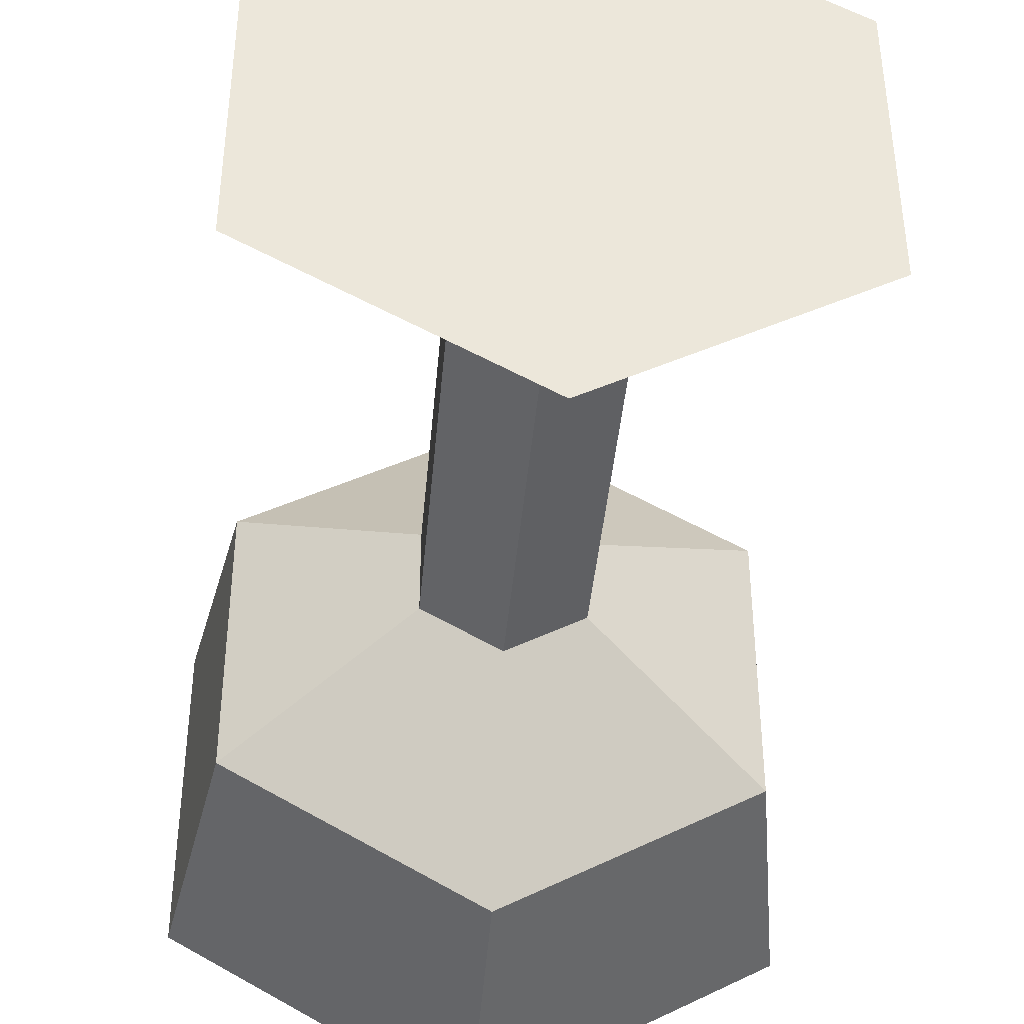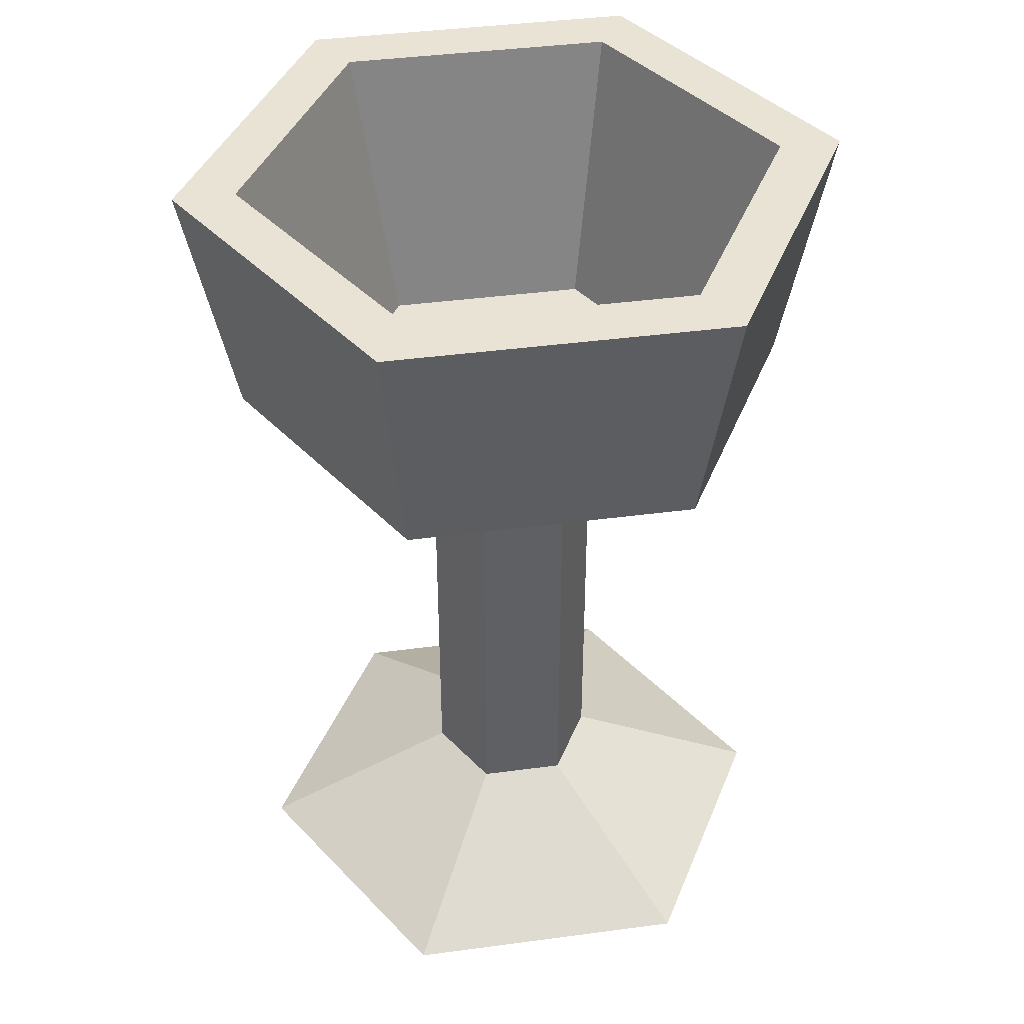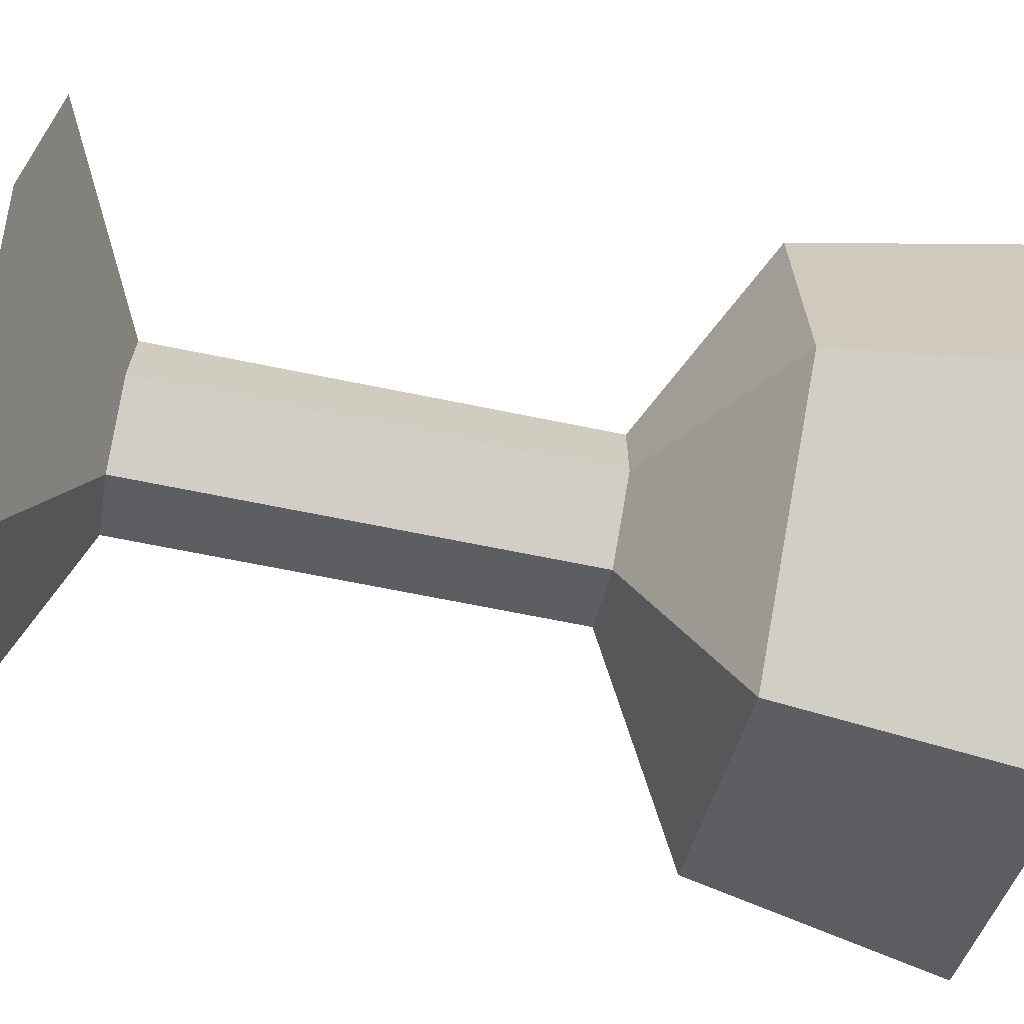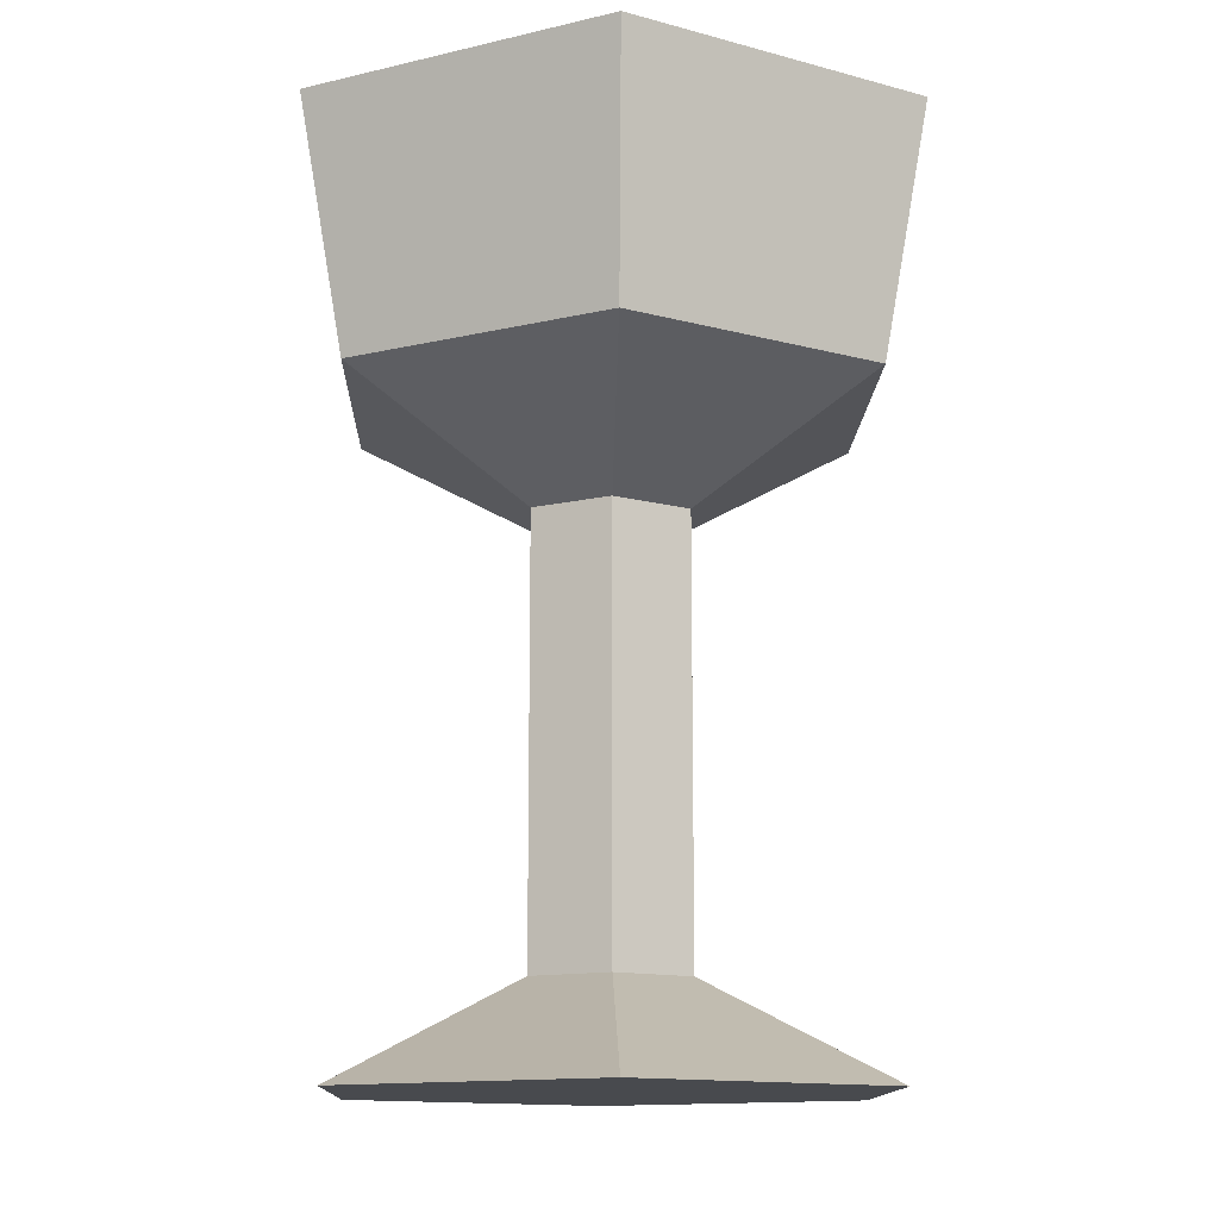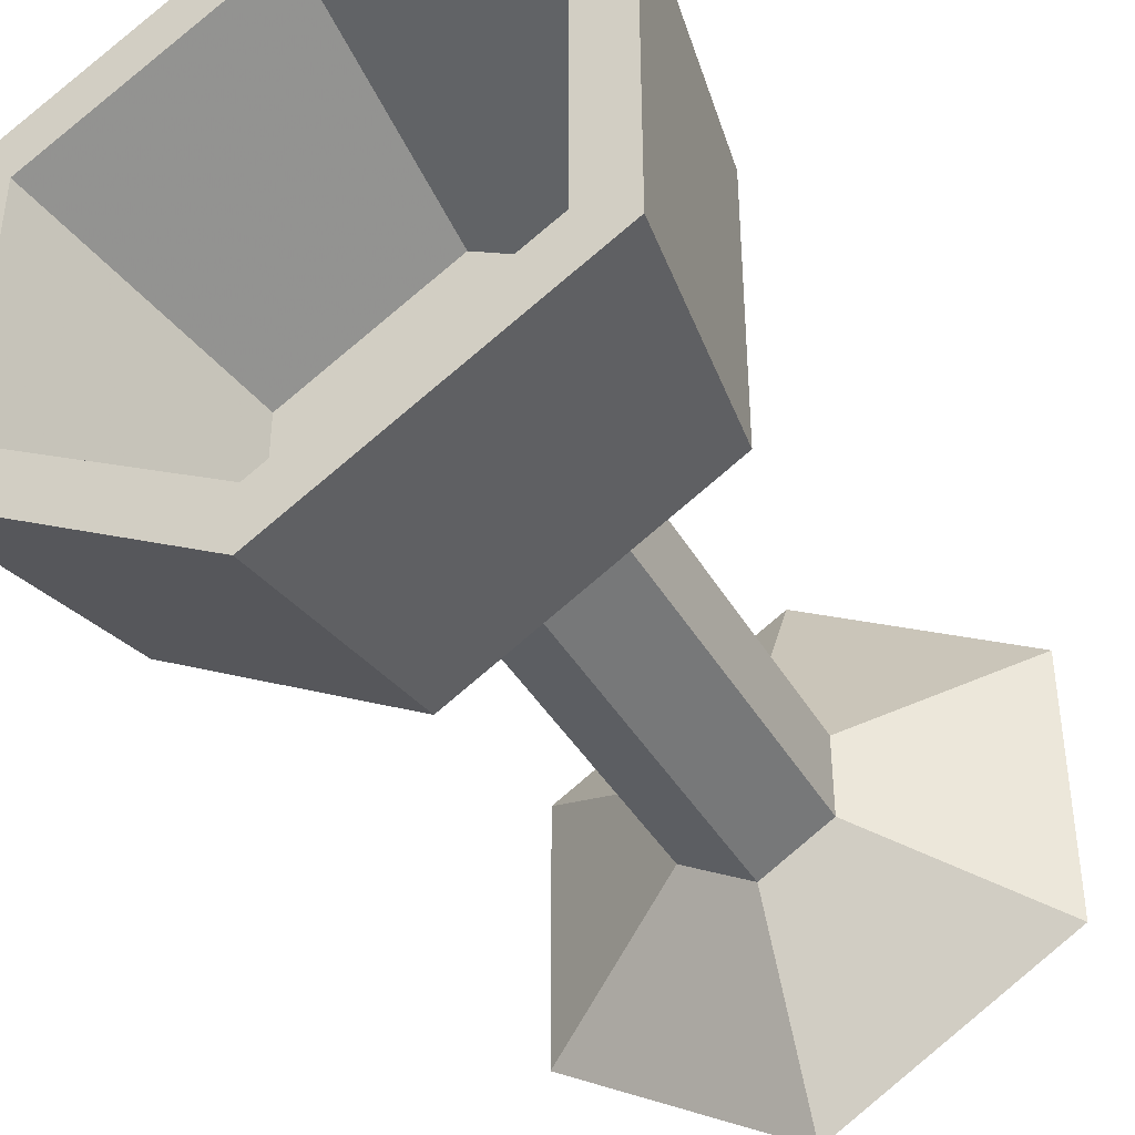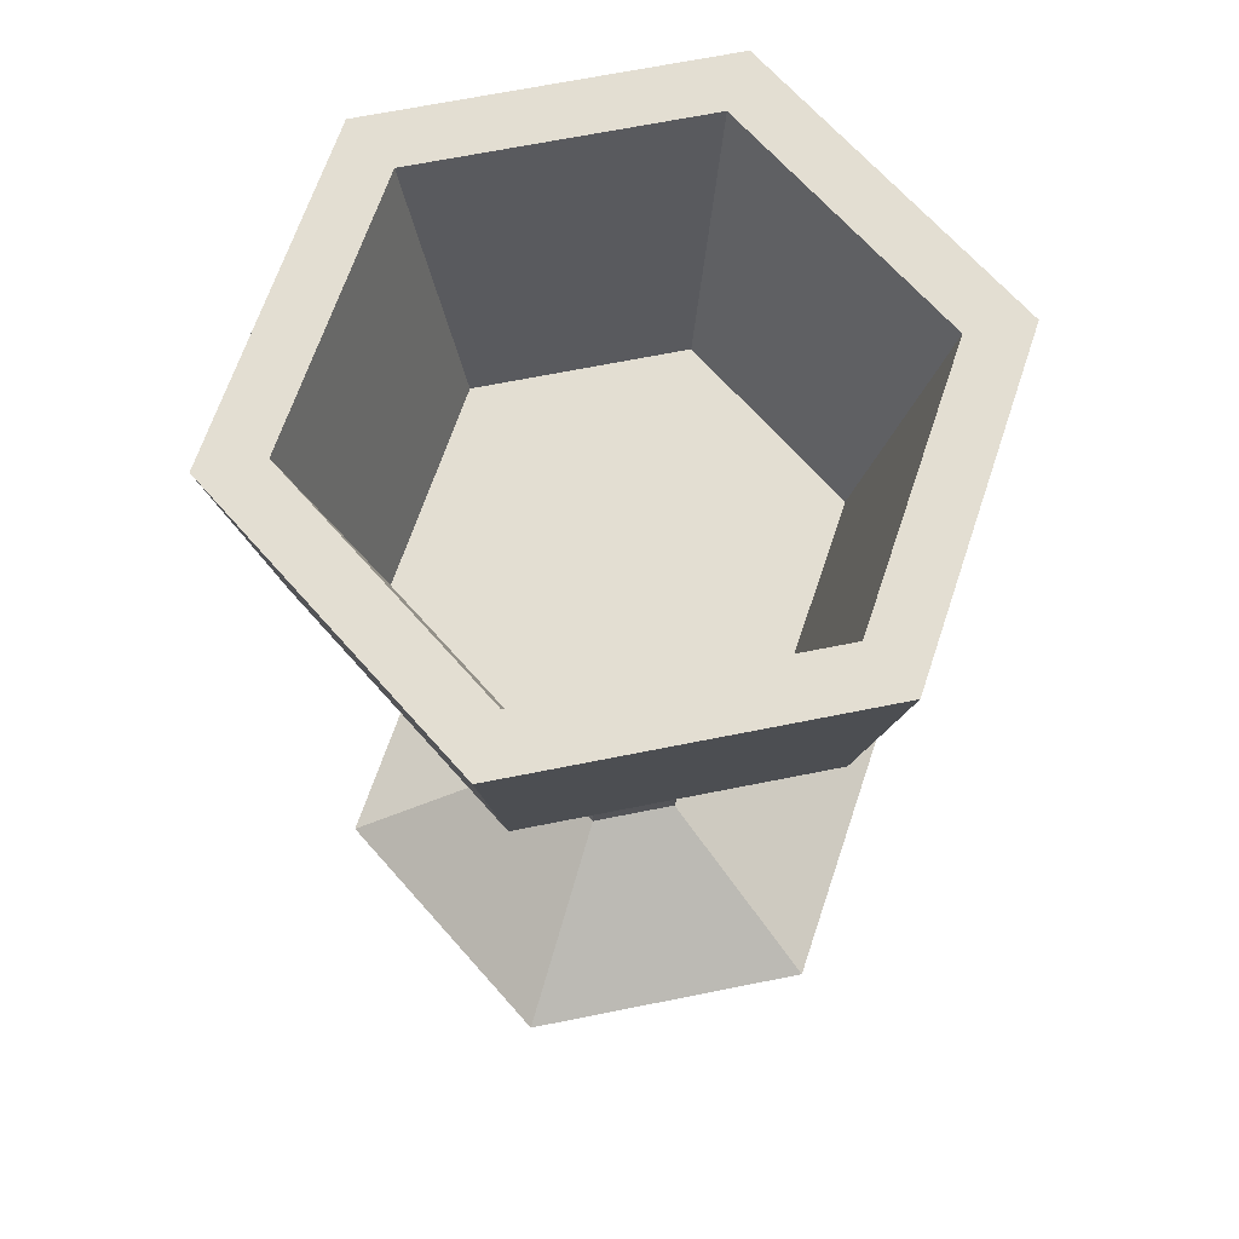
<metadata>
{"format":"obj","ext":"obj","renderer":"f3d","projection":"perspective","resolution":1024,"background":"white","views":[{"elev":-41.4,"azim":-5.0,"up":"+Z"},{"elev":41.3,"azim":20.8,"up":"+Y"},{"elev":-67.5,"azim":78.4,"up":"+Z"},{"elev":-13.1,"azim":58.3,"up":"+Y"},{"elev":-40.8,"azim":-152.4,"up":"+Z"},{"elev":67.4,"azim":-161.4,"up":"+Y"}]}
</metadata>
<code>
o goblet_001_Cylinder.014
v 0 0.03447 -0.02941
v 0 0.1822 -0.02941
v 0.02547 0.03447 -0.0147
v 0.02547 0.1822 -0.0147
v 0.02547 0.03447 0.0147
v 0.02547 0.1822 0.0147
v -0 0.03447 0.02941
v -0 0.1822 0.02941
v -0.02547 0.03447 0.0147
v -0.02547 0.1822 0.0147
v -0.02547 0.03447 -0.0147
v -0.02547 0.1822 -0.0147
v -0 0 -0.09875
v 0.08552 0 -0.04938
v 0.08552 0 0.04938
v -0 0 0.09875
v -0.08552 0 0.04938
v -0.08552 0 -0.04938
v 0.08392 0.2198 -0.04845
v -0 0.2198 -0.0969
v 0.08392 0.2198 0.04845
v -0 0.2198 0.0969
v -0.08392 0.2198 0.04845
v -0.08392 0.2198 -0.04845
v 0.08007 0.3051 -0.04623
v -0 0.3051 -0.09245
v 0.08007 0.3051 0.04623
v -0 0.3051 0.09245
v -0.08007 0.3051 0.04623
v -0.08007 0.3051 -0.04623
v 0.09812 0.3051 -0.05665
v -0 0.3051 -0.1133
v 0.09812 0.3051 0.05665
v -0 0.3051 0.1133
v -0.09812 0.3051 0.05665
v -0.09812 0.3051 -0.05665
v 0.05916 0.211 -0.03415
v -0 0.211 -0.06831
v 0.05916 0.211 0.03415
v -0 0.211 0.06831
v -0.05916 0.211 0.03415
v -0.05916 0.211 -0.03415
f 1 2 4 3
f 3 4 6 5
f 5 6 8 7
f 7 8 10 9
f 6 4 19 21
f 9 10 12 11
f 11 12 2 1
f 5 7 16 15
f 13 14 15 16 17 18
f 11 1 13 18
f 7 9 17 16
f 3 5 15 14
f 9 11 18 17
f 1 3 14 13
f 21 19 31 33
f 12 10 23 24
f 4 2 20 19
f 8 6 21 22
f 2 12 24 20
f 10 8 22 23
f 25 26 38 37
f 24 23 35 36
f 22 21 33 34
f 19 20 32 31
f 20 24 36 32
f 23 22 34 35
f 26 25 31 32
f 25 27 33 31
f 27 28 34 33
f 28 29 35 34
f 29 30 36 35
f 30 26 32 36
f 37 38 42 41 40 39
f 26 30 42 38
f 29 28 40 41
f 27 25 37 39
f 30 29 41 42
f 28 27 39 40

</code>
